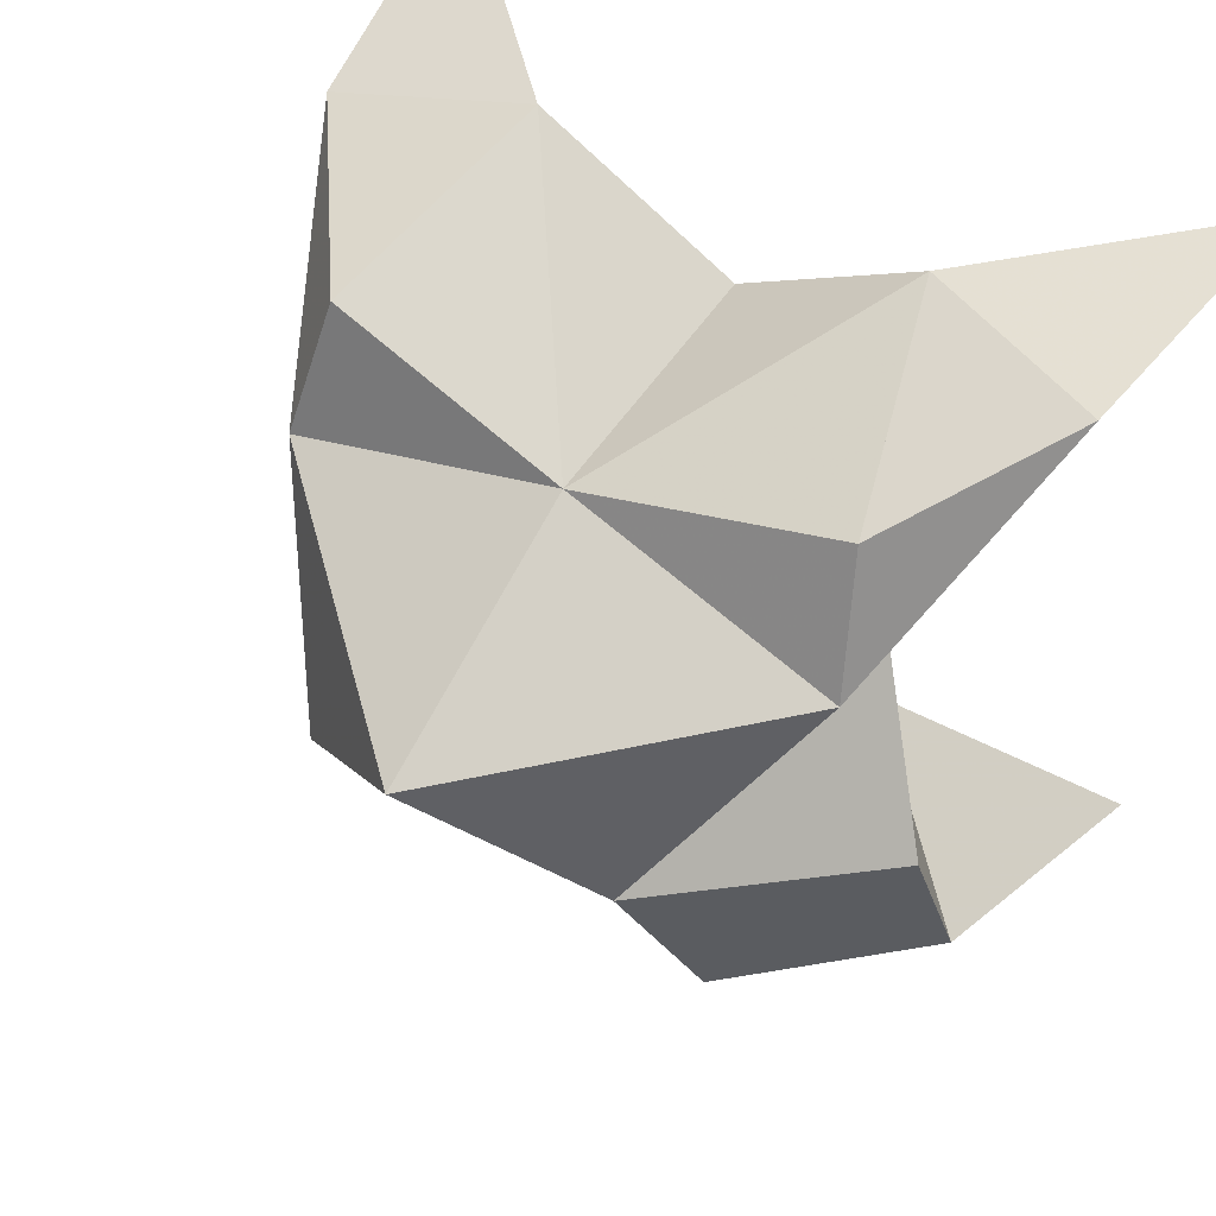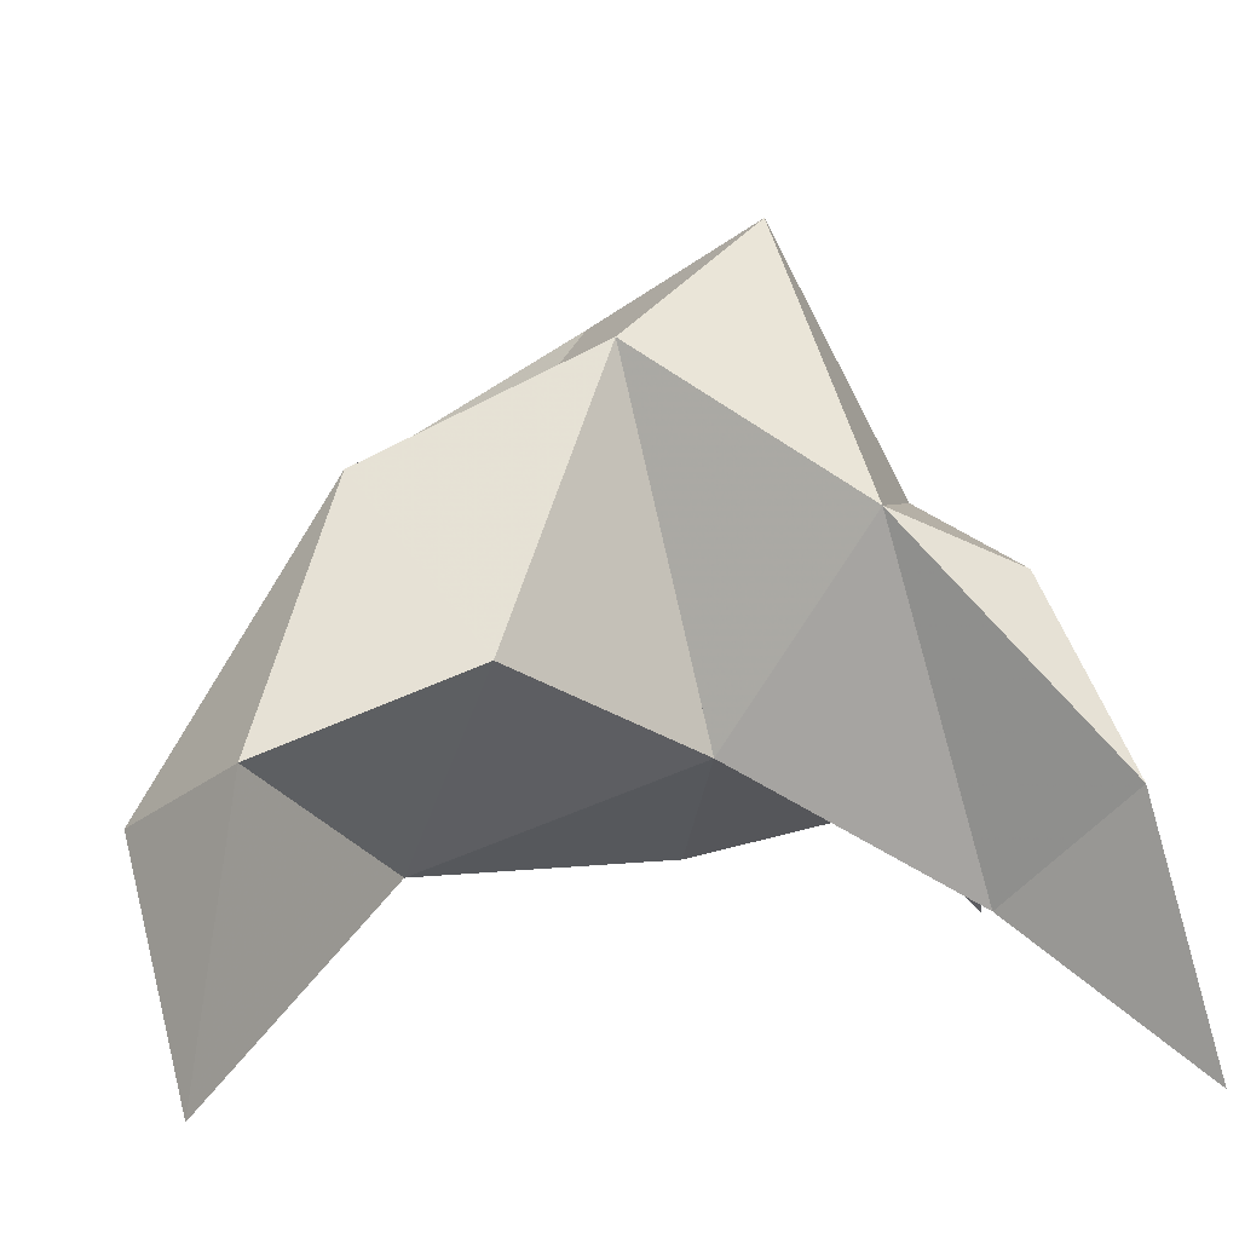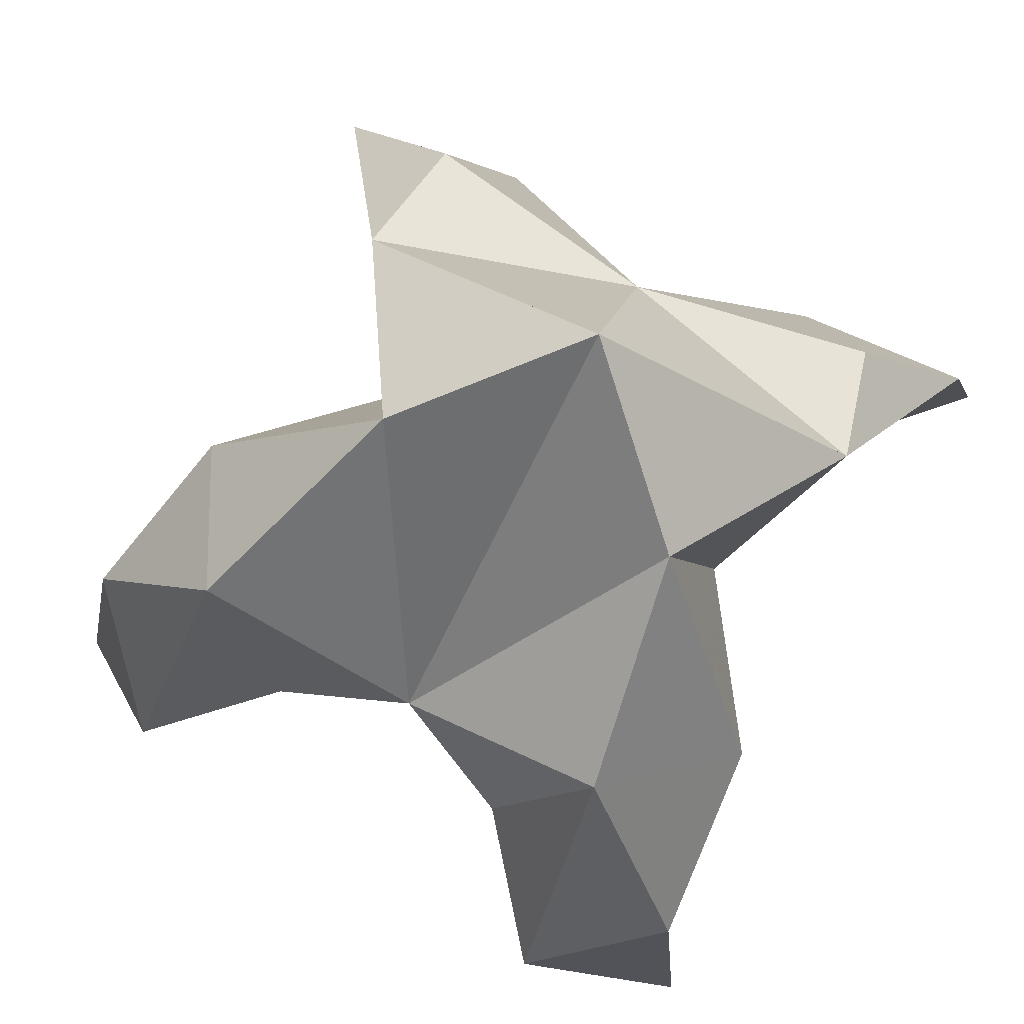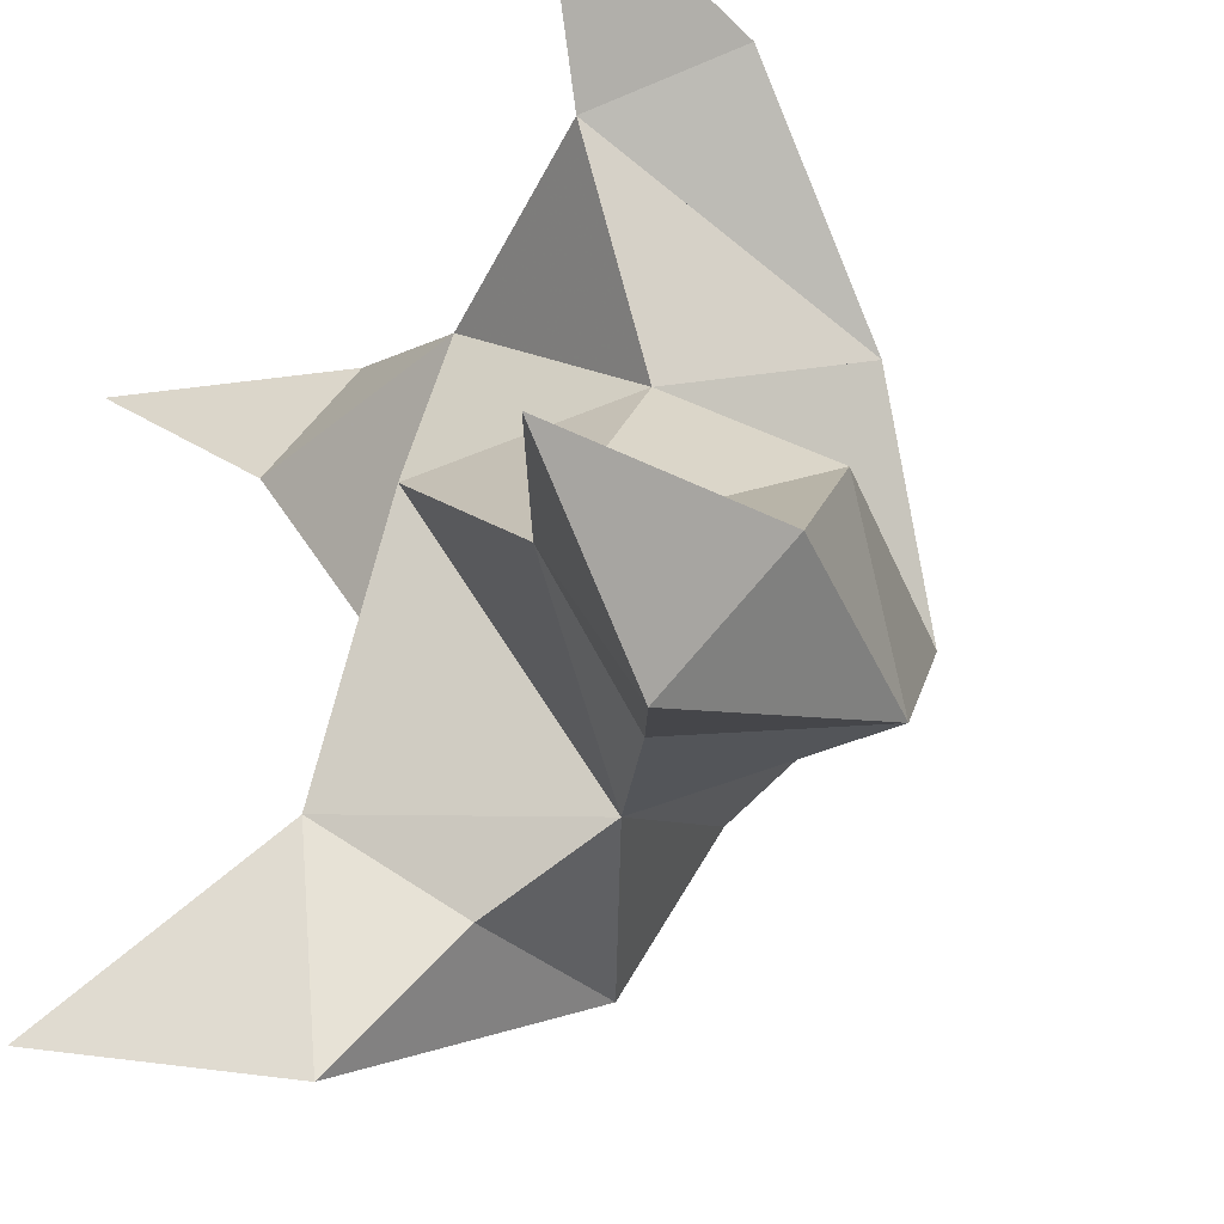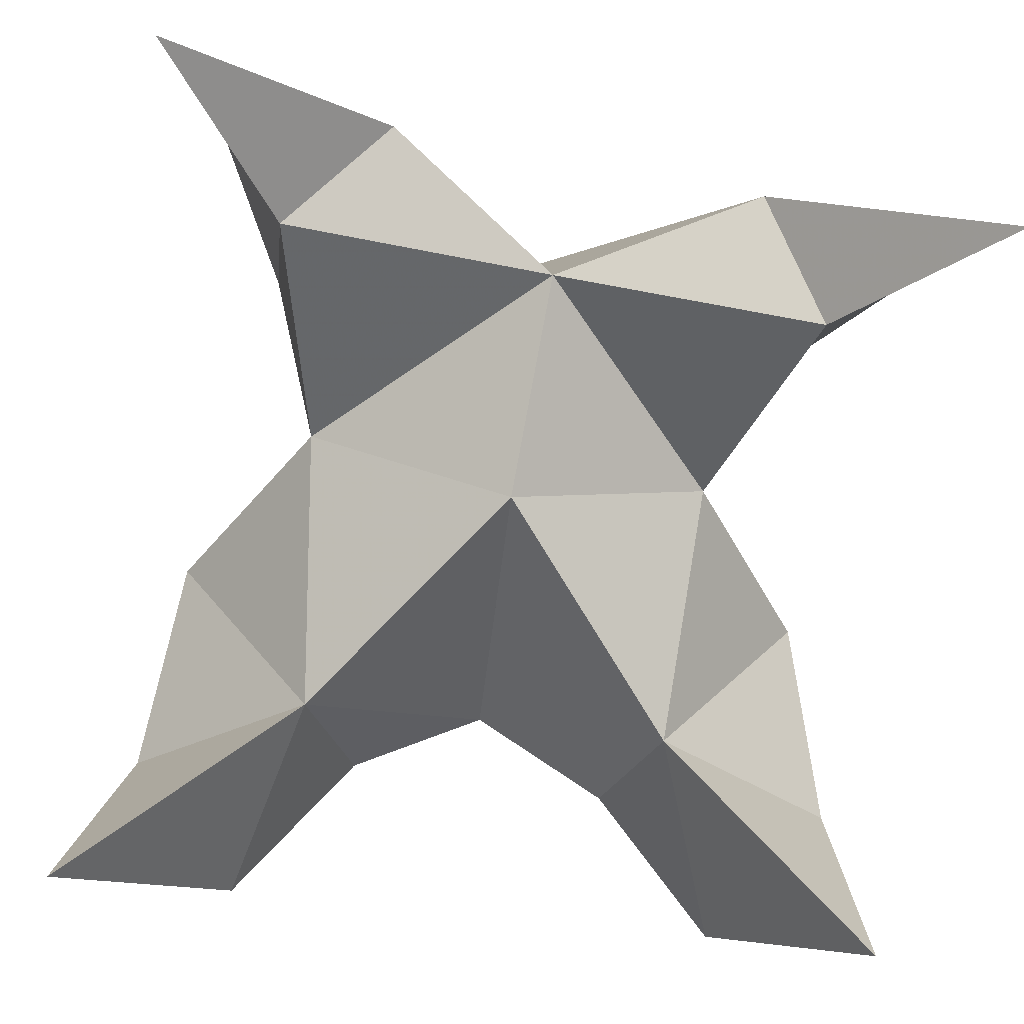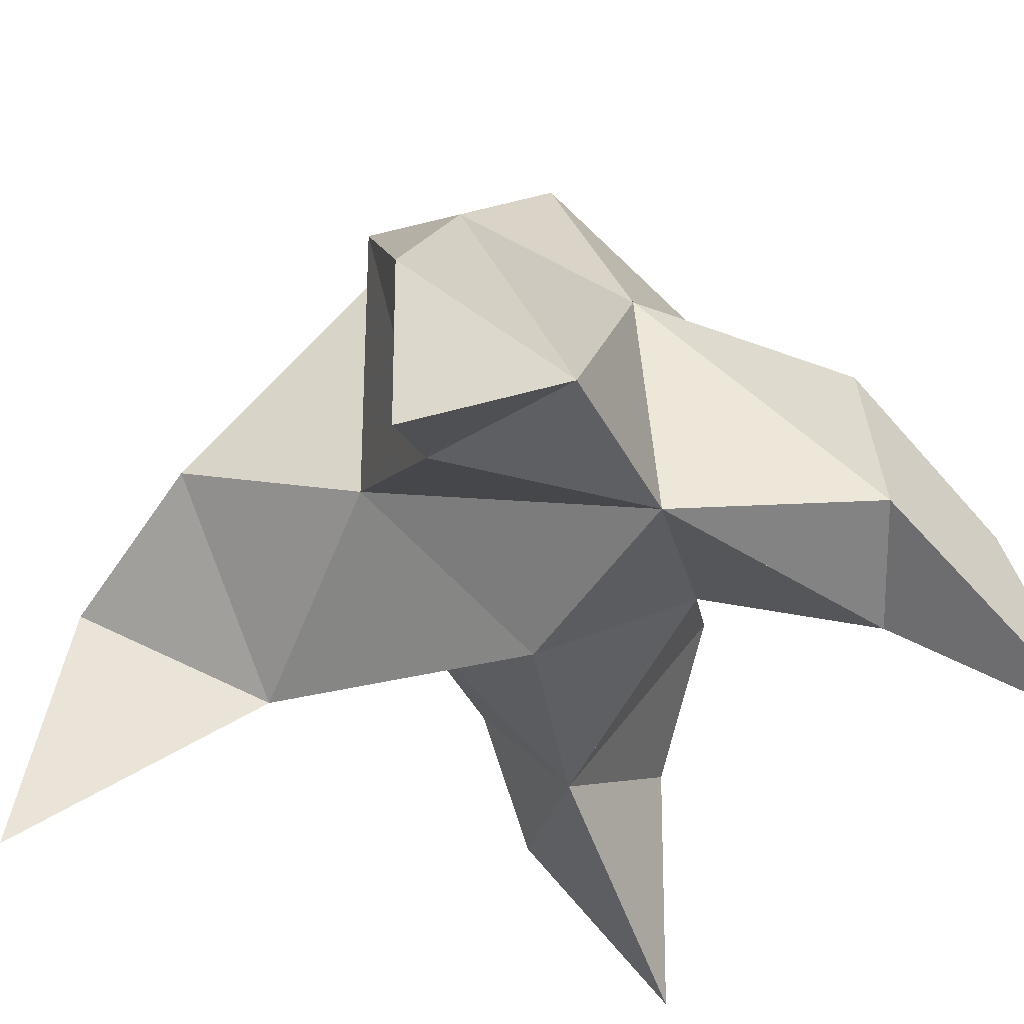
<metadata>
{"format":"obj","ext":"obj","renderer":"f3d","projection":"perspective","resolution":1024,"background":"white","views":[{"elev":48.1,"azim":-144.9,"up":"+Z"},{"elev":4.1,"azim":-96.4,"up":"+Y"},{"elev":78.3,"azim":-155.5,"up":"+Y"},{"elev":-40.7,"azim":56.4,"up":"+Z"},{"elev":-79.1,"azim":-12.0,"up":"+Y"},{"elev":-35.7,"azim":-35.3,"up":"+Y"}]}
</metadata>
<code>
v 0.4467 0.1456 0.6787
v 0.4478 0.1762 0.7077
v 0.4273 0.1454 0.6778
v 0.4196 0.1748 0.7068
v 0.4336 0.1697 0.7248
v 0.44 0.154 0.6501
v 0.436 0.1213 0.6942
v 0.4327 0.2079 0.7047
v 0.4354 0.129 0.7275
v 0.4984 0.1023 0.7504
v 0.4751 0.1732 0.7134
v 0.5021 0.1 0.6419
v 0.4767 0.1226 0.7293
v 0.4579 0.1935 0.6833
v 0.4742 0.1734 0.6511
v 0.4613 0.1431 0.6442
v 0.4815 0.1298 0.6292
v 0.4971 0.1406 0.6492
v 0.4872 0.1561 0.675
v 0.4671 0.1233 0.6612
v 0.4664 0.1413 0.6978
v 0.4717 0.1666 0.7335
v 0.4929 0.1401 0.7398
v 0.4643 0.1321 0.7455
v 0.3738 0.1023 0.7509
v 0.392 0.1709 0.7128
v 0.3805 0.1 0.6287
v 0.3941 0.1205 0.7273
v 0.4106 0.1916 0.6822
v 0.407 0.1751 0.6481
v 0.4211 0.1441 0.641
v 0.406 0.1308 0.6207
v 0.3866 0.1412 0.635
v 0.3877 0.1529 0.6652
v 0.4117 0.1232 0.6554
v 0.4039 0.1389 0.6939
v 0.3958 0.1628 0.7321
v 0.3788 0.1382 0.7421
v 0.4074 0.1293 0.7443
f 1 2 4
f 1 2 7
f 1 2 8
f 1 2 14
f 1 2 21
f 1 2 29
f 1 3 4
f 1 3 6
f 1 3 7
f 1 3 29
f 1 4 7
f 1 4 8
f 1 4 29
f 1 6 7
f 1 6 8
f 1 6 14
f 1 6 15
f 1 6 20
f 1 6 29
f 1 7 20
f 1 7 21
f 1 8 14
f 1 8 29
f 1 14 15
f 1 14 19
f 1 14 21
f 1 15 19
f 1 15 20
f 1 19 20
f 1 19 21
f 1 20 21
f 2 4 5
f 2 4 7
f 2 4 8
f 2 4 9
f 2 4 29
f 2 5 8
f 2 5 9
f 2 5 11
f 2 7 9
f 2 7 21
f 2 8 11
f 2 8 14
f 2 8 29
f 2 9 11
f 2 9 21
f 2 11 14
f 2 11 21
f 2 14 21
f 3 4 7
f 3 4 29
f 3 4 36
f 3 6 7
f 3 6 29
f 3 6 30
f 3 6 35
f 3 7 35
f 3 7 36
f 3 29 30
f 3 29 34
f 3 29 36
f 3 30 34
f 3 30 35
f 3 34 35
f 3 34 36
f 3 35 36
f 4 5 8
f 4 5 9
f 4 5 26
f 4 7 9
f 4 7 36
f 4 8 26
f 4 8 29
f 4 9 26
f 4 9 36
f 4 26 29
f 4 26 36
f 4 29 36
f 5 8 11
f 5 8 26
f 5 9 11
f 5 9 22
f 5 9 24
f 5 9 26
f 5 9 37
f 5 9 39
f 5 11 22
f 5 22 24
f 5 26 37
f 5 37 39
f 6 7 20
f 6 7 35
f 6 8 14
f 6 8 29
f 6 14 15
f 6 15 16
f 6 15 20
f 6 16 20
f 6 29 30
f 6 30 31
f 6 30 35
f 6 31 35
f 7 9 21
f 7 9 36
f 7 20 21
f 7 35 36
f 8 11 14
f 8 26 29
f 9 11 13
f 9 11 21
f 9 11 22
f 9 13 21
f 9 13 22
f 9 13 24
f 9 22 24
f 9 26 28
f 9 26 36
f 9 26 37
f 9 28 36
f 9 28 37
f 9 28 39
f 9 37 39
f 10 13 23
f 10 13 24
f 10 23 24
f 11 13 21
f 11 13 22
f 11 13 23
f 11 14 21
f 11 22 23
f 12 17 18
f 12 17 20
f 12 18 20
f 13 22 23
f 13 22 24
f 13 23 24
f 14 15 19
f 14 19 21
f 15 16 17
f 15 16 18
f 15 16 19
f 15 16 20
f 15 17 18
f 15 17 20
f 15 18 19
f 15 18 20
f 15 19 20
f 16 17 18
f 16 17 20
f 16 18 19
f 16 18 20
f 16 19 20
f 17 18 20
f 18 19 20
f 19 20 21
f 22 23 24
f 25 28 38
f 25 28 39
f 25 38 39
f 26 28 36
f 26 28 37
f 26 28 38
f 26 29 36
f 26 37 38
f 27 32 33
f 27 32 35
f 27 33 35
f 28 37 38
f 28 37 39
f 28 38 39
f 29 30 34
f 29 34 36
f 30 31 32
f 30 31 33
f 30 31 34
f 30 31 35
f 30 32 33
f 30 32 35
f 30 33 34
f 30 33 35
f 30 34 35
f 31 32 33
f 31 32 35
f 31 33 34
f 31 33 35
f 31 34 35
f 32 33 35
f 33 34 35
f 34 35 36
f 37 38 39

</code>
